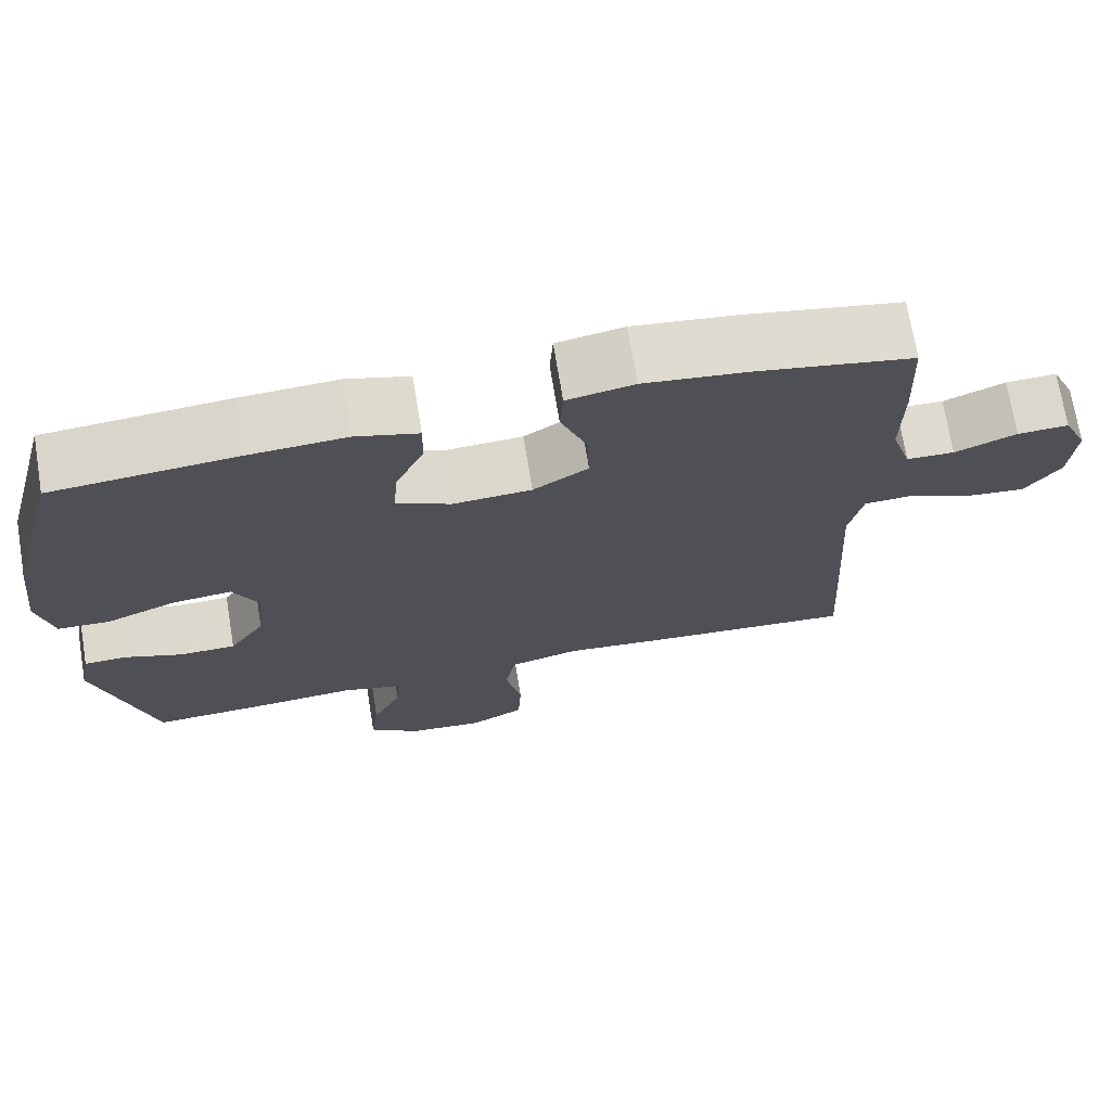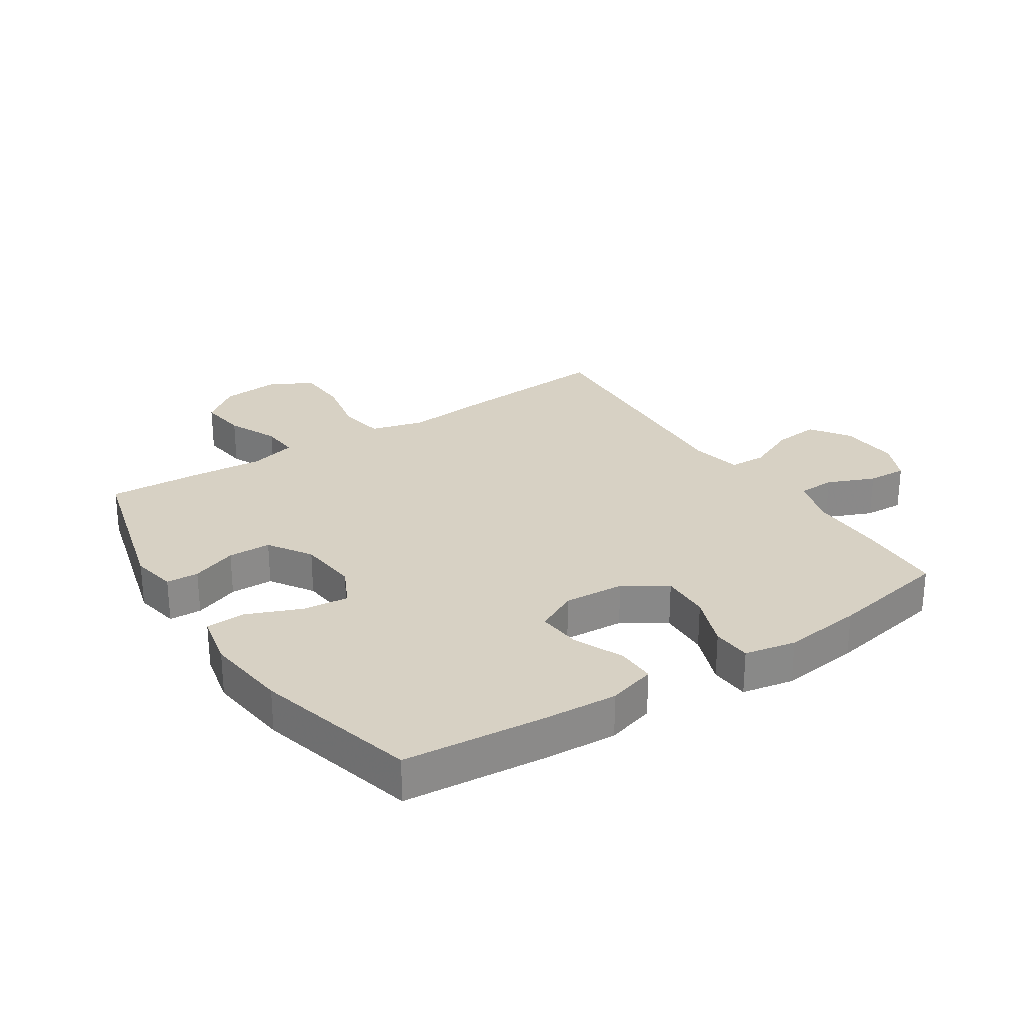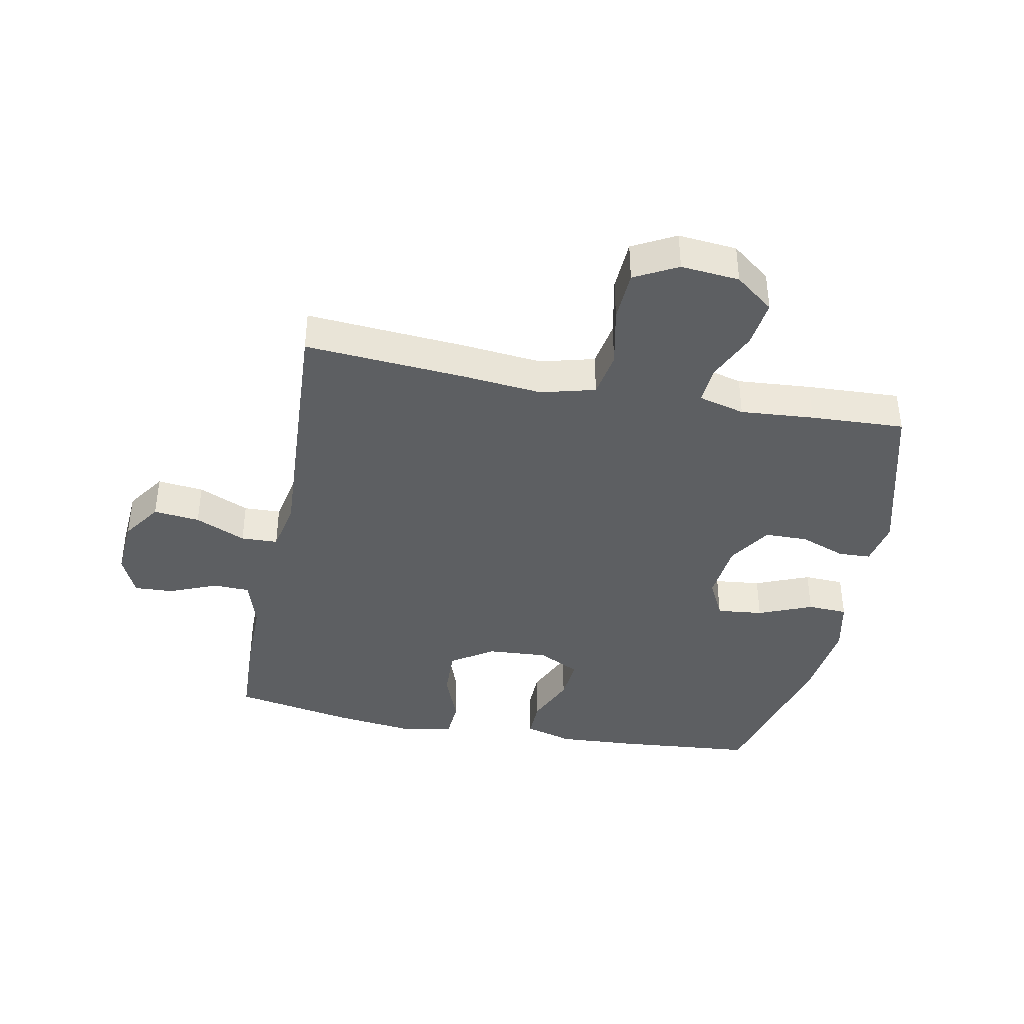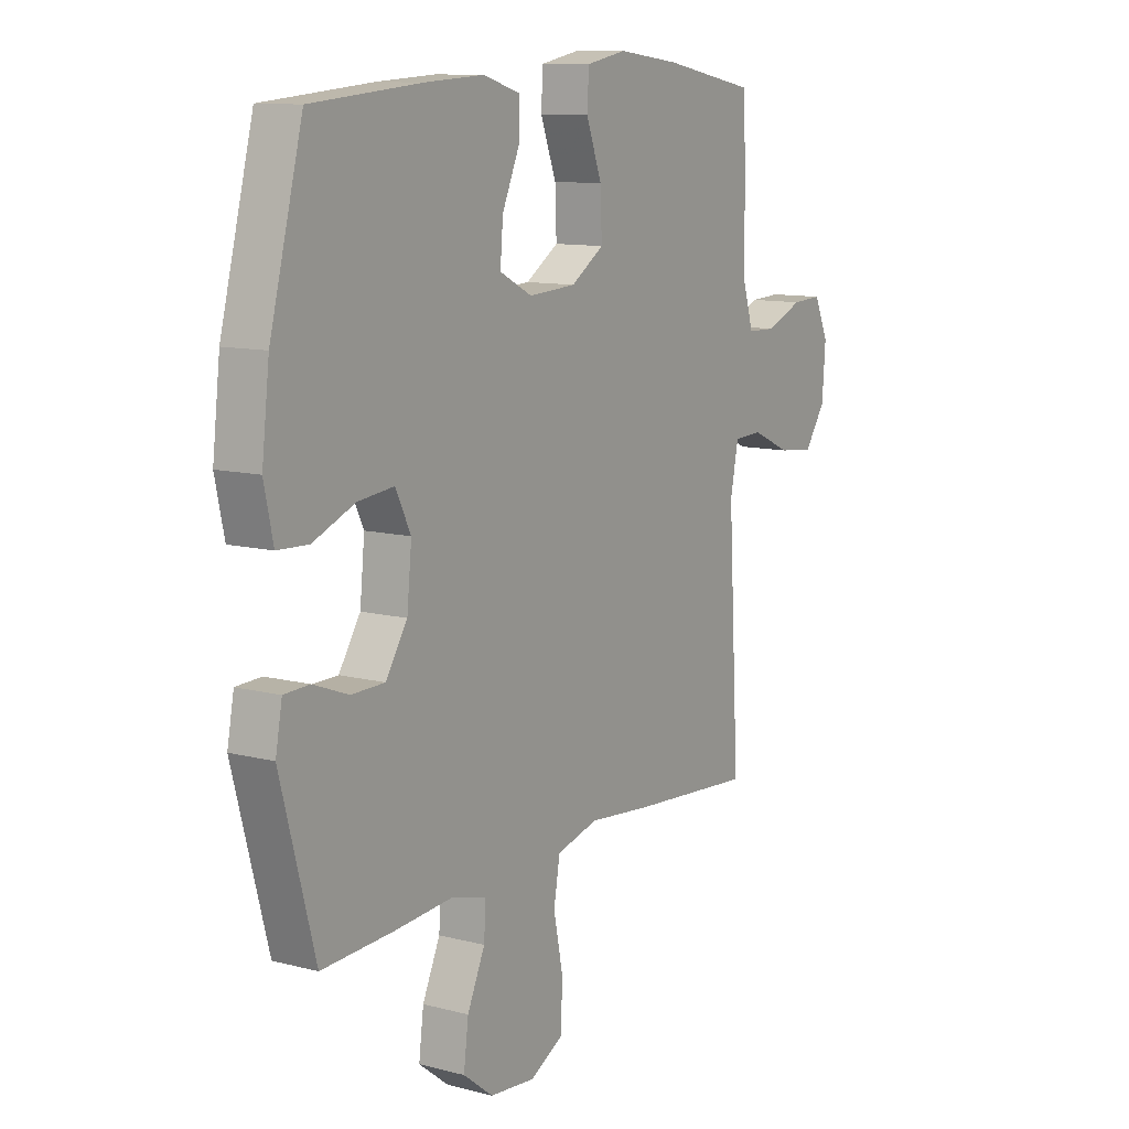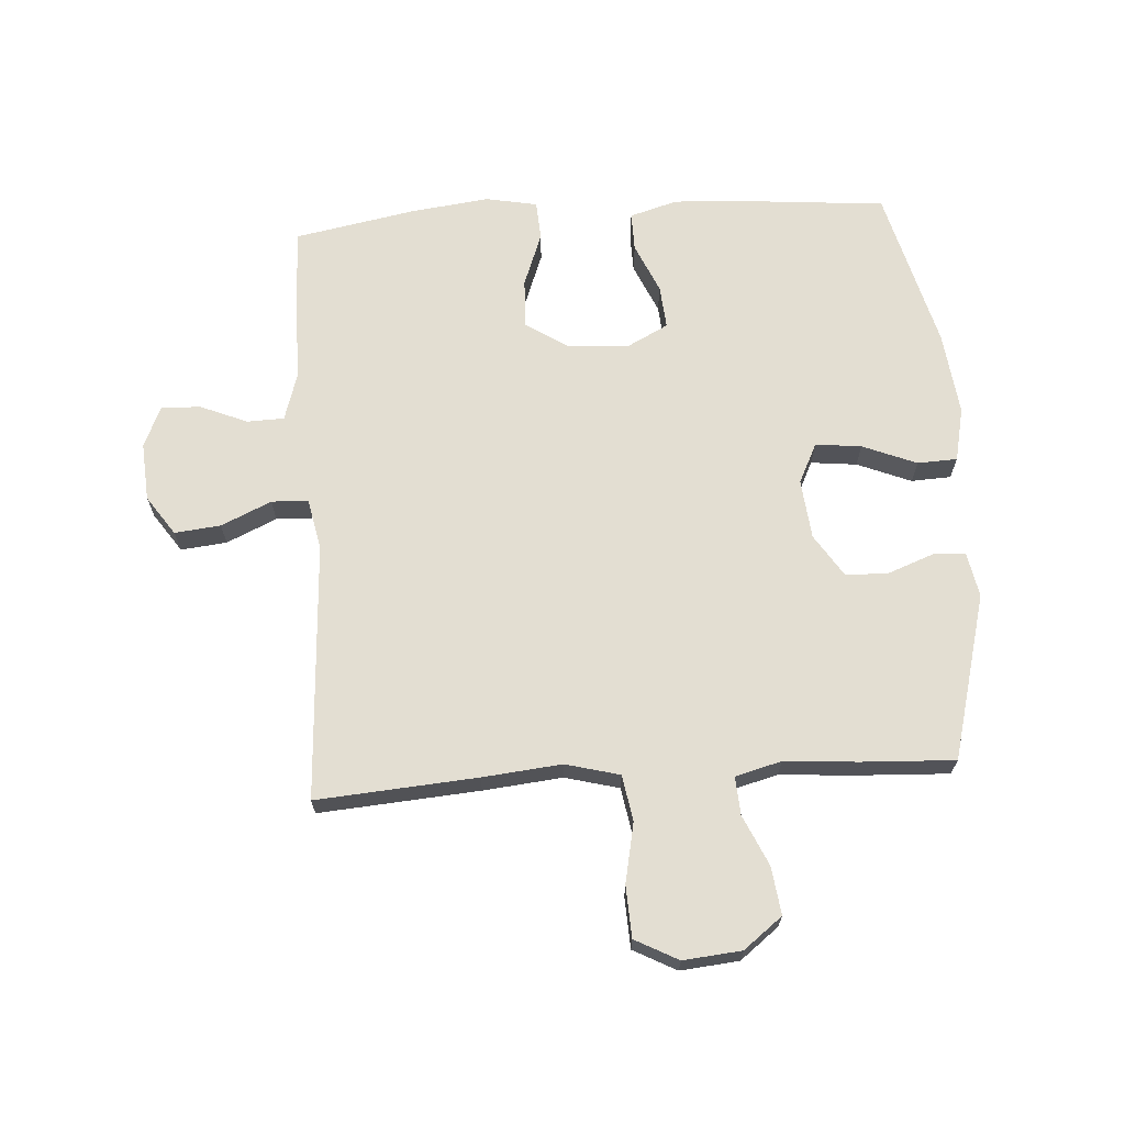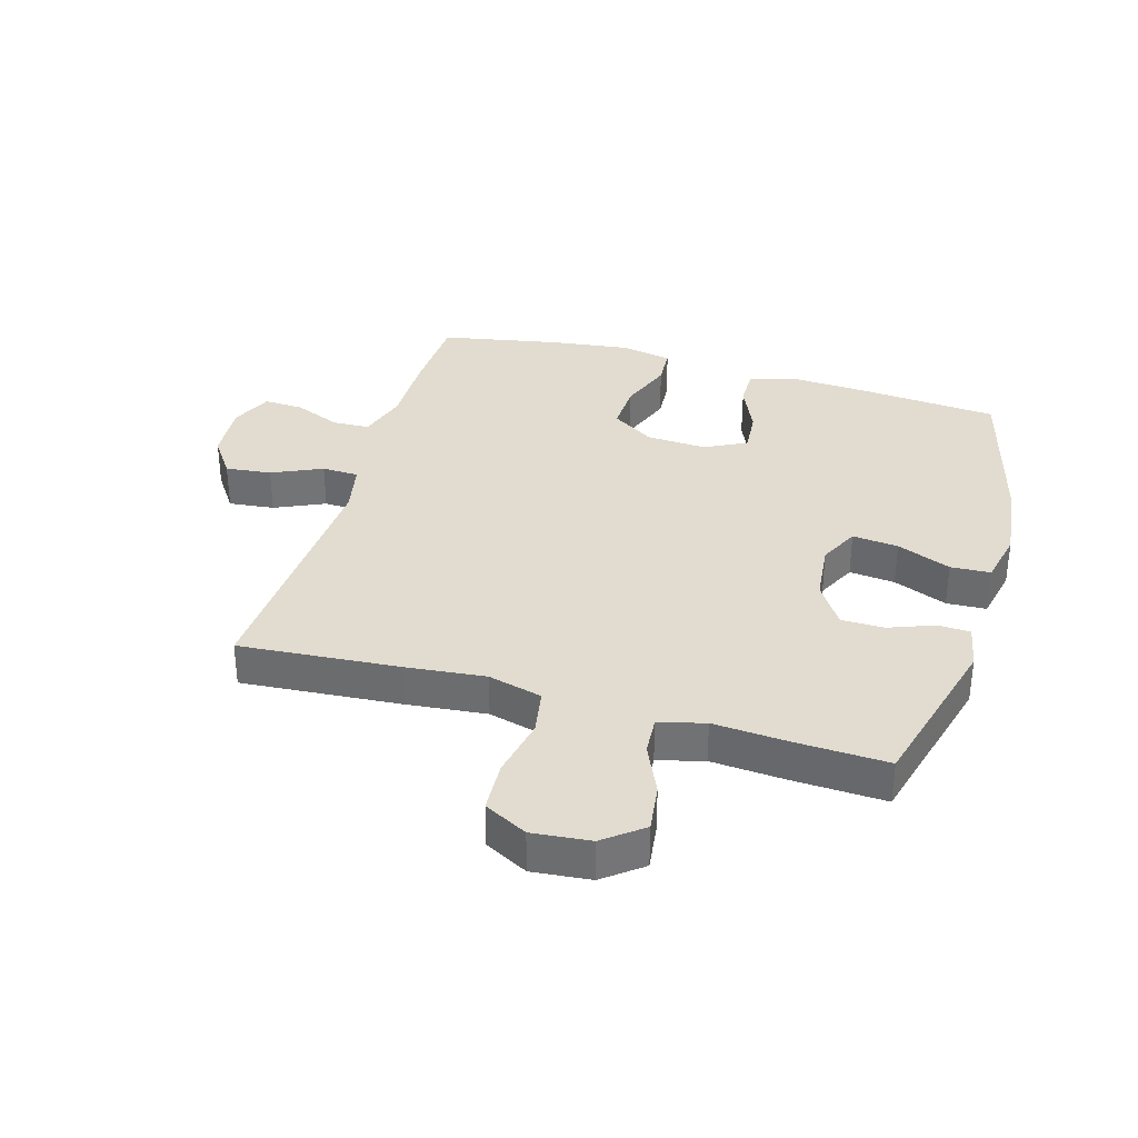
<metadata>
{"format":"obj","ext":"obj","renderer":"f3d","projection":"perspective","resolution":1024,"background":"white","views":[{"elev":71.7,"azim":-9.4,"up":"+Z"},{"elev":27.1,"azim":-33.1,"up":"+Y"},{"elev":-39.7,"azim":169.0,"up":"+Y"},{"elev":11.0,"azim":-57.4,"up":"+Z"},{"elev":67.4,"azim":176.3,"up":"+Y"},{"elev":34.4,"azim":-163.8,"up":"+Y"}]}
</metadata>
<code>
v 0.5 0.07 -0.5
v 0.238 0.07 -0.48
v 0.109 0.07 -0.467
v 0.021 0.07 -0.49
v 0.008 0.07 -0.565
v 0.028 0.07 -0.663
v 0.024 0.07 -0.747
v -0.046 0.07 -0.784
v -0.141 0.07 -0.775
v -0.204 0.07 -0.726
v -0.194 0.07 -0.648
v -0.157 0.07 -0.566
v -0.153 0.07 -0.504
v -0.228 0.07 -0.484
v -0.348 0.07 -0.493
v -0.5 0.07 -0.5
v -0.572 0.07 -0.23
v -0.558 0.07 -0.156
v -0.505 0.07 -0.154
v -0.431 0.07 -0.182
v -0.361 0.07 -0.181
v -0.316 0.07 -0.111
v -0.306 0.07 -0.013
v -0.338 0.07 0.052
v -0.413 0.07 0.044
v -0.501 0.07 0.008
v -0.566 0.07 0.011
v -0.585 0.07 0.099
v -0.569 0.07 0.235
v -0.5 0.07 0.5
v -0.271 0.07 0.52
v -0.148 0.07 0.527
v -0.07 0.07 0.504
v -0.071 0.07 0.441
v -0.107 0.07 0.359
v -0.113 0.07 0.288
v -0.045 0.07 0.253
v 0.054 0.07 0.259
v 0.123 0.07 0.304
v 0.12 0.07 0.385
v 0.087 0.07 0.473
v 0.091 0.07 0.537
v 0.175 0.07 0.553
v 0.304 0.07 0.537
v 0.5 0.07 0.5
v 0.506 0.07 0.361
v 0.505 0.07 0.237
v 0.53 0.07 0.156
v 0.59 0.07 0.154
v 0.667 0.07 0.186
v 0.731 0.07 0.189
v 0.761 0.07 0.122
v 0.754 0.07 0.026
v 0.71 0.07 -0.038
v 0.635 0.07 -0.03
v 0.553 0.07 0.007
v 0.493 0.07 0.005
v 0.476 0.07 -0.079
v 0.5 0 -0.5
v 0.238 0 -0.48
v 0.109 0 -0.467
v 0.021 0 -0.49
v 0.008 0 -0.565
v 0.028 0 -0.663
v 0.024 0 -0.747
v -0.046 0 -0.784
v -0.141 0 -0.775
v -0.204 0 -0.726
v -0.194 0 -0.648
v -0.157 0 -0.566
v -0.153 0 -0.504
v -0.228 0 -0.484
v -0.348 0 -0.493
v -0.5 0 -0.5
v -0.572 0 -0.23
v -0.558 0 -0.156
v -0.505 0 -0.154
v -0.431 0 -0.182
v -0.361 0 -0.181
v -0.316 0 -0.111
v -0.306 0 -0.013
v -0.338 0 0.052
v -0.413 0 0.044
v -0.501 0 0.008
v -0.566 0 0.011
v -0.585 0 0.099
v -0.569 0 0.235
v -0.5 0 0.5
v -0.271 0 0.52
v -0.148 0 0.527
v -0.07 0 0.504
v -0.071 0 0.441
v -0.107 0 0.359
v -0.113 0 0.288
v -0.045 0 0.253
v 0.054 0 0.259
v 0.123 0 0.304
v 0.12 0 0.385
v 0.087 0 0.473
v 0.091 0 0.537
v 0.175 0 0.553
v 0.304 0 0.537
v 0.5 0 0.5
v 0.506 0 0.361
v 0.505 0 0.237
v 0.53 0 0.156
v 0.59 0 0.154
v 0.667 0 0.186
v 0.731 0 0.189
v 0.761 0 0.122
v 0.754 0 0.026
v 0.71 0 -0.038
v 0.635 0 -0.03
v 0.553 0 0.007
v 0.493 0 0.005
v 0.476 0 -0.079
f 53 54 55 56
f 53 56 57
f 52 53 57
f 49 50 51 52
f 48 49 52 57
f 47 48 57
f 46 47 57 58
f 44 45 46 58
f 40 41 42 43
f 39 40 43 44
f 32 33 34 35
f 32 35 36
f 31 32 36
f 30 31 36
f 29 30 36
f 28 29 36 37
f 25 26 27 28
f 24 25 28 37
f 17 18 19 20
f 17 20 21
f 14 15 16 17
f 13 14 17 21
f 9 10 11 12
f 9 12 13
f 8 9 13
f 5 6 7 8
f 4 5 8 13
f 3 4 13 21
f 39 44 58 1
f 23 24 37 38
f 22 23 38 39
f 3 21 22 39
f 1 2 3 39
f 114 113 112 111
f 115 114 111
f 115 111 110
f 110 109 108 107
f 115 110 107 106
f 115 106 105
f 116 115 105 104
f 116 104 103 102
f 101 100 99 98
f 102 101 98 97
f 93 92 91 90
f 94 93 90
f 94 90 89
f 94 89 88
f 94 88 87
f 95 94 87 86
f 86 85 84 83
f 95 86 83 82
f 78 77 76 75
f 79 78 75
f 75 74 73 72
f 79 75 72 71
f 70 69 68 67
f 71 70 67
f 71 67 66
f 66 65 64 63
f 71 66 63 62
f 79 71 62 61
f 59 116 102 97
f 96 95 82 81
f 97 96 81 80
f 97 80 79 61
f 97 61 60 59
f 1 59 60 2
f 2 60 61 3
f 3 61 62 4
f 4 62 63 5
f 5 63 64 6
f 6 64 65 7
f 7 65 66 8
f 8 66 67 9
f 9 67 68 10
f 10 68 69 11
f 11 69 70 12
f 12 70 71 13
f 13 71 72 14
f 14 72 73 15
f 15 73 74 16
f 16 74 75 17
f 17 75 76 18
f 18 76 77 19
f 19 77 78 20
f 20 78 79 21
f 21 79 80 22
f 22 80 81 23
f 23 81 82 24
f 24 82 83 25
f 25 83 84 26
f 26 84 85 27
f 27 85 86 28
f 28 86 87 29
f 29 87 88 30
f 30 88 89 31
f 31 89 90 32
f 32 90 91 33
f 33 91 92 34
f 34 92 93 35
f 35 93 94 36
f 36 94 95 37
f 37 95 96 38
f 38 96 97 39
f 39 97 98 40
f 40 98 99 41
f 41 99 100 42
f 42 100 101 43
f 43 101 102 44
f 44 102 103 45
f 45 103 104 46
f 46 104 105 47
f 47 105 106 48
f 48 106 107 49
f 49 107 108 50
f 50 108 109 51
f 51 109 110 52
f 52 110 111 53
f 53 111 112 54
f 54 112 113 55
f 55 113 114 56
f 56 114 115 57
f 57 115 116 58
f 58 116 59 1

</code>
